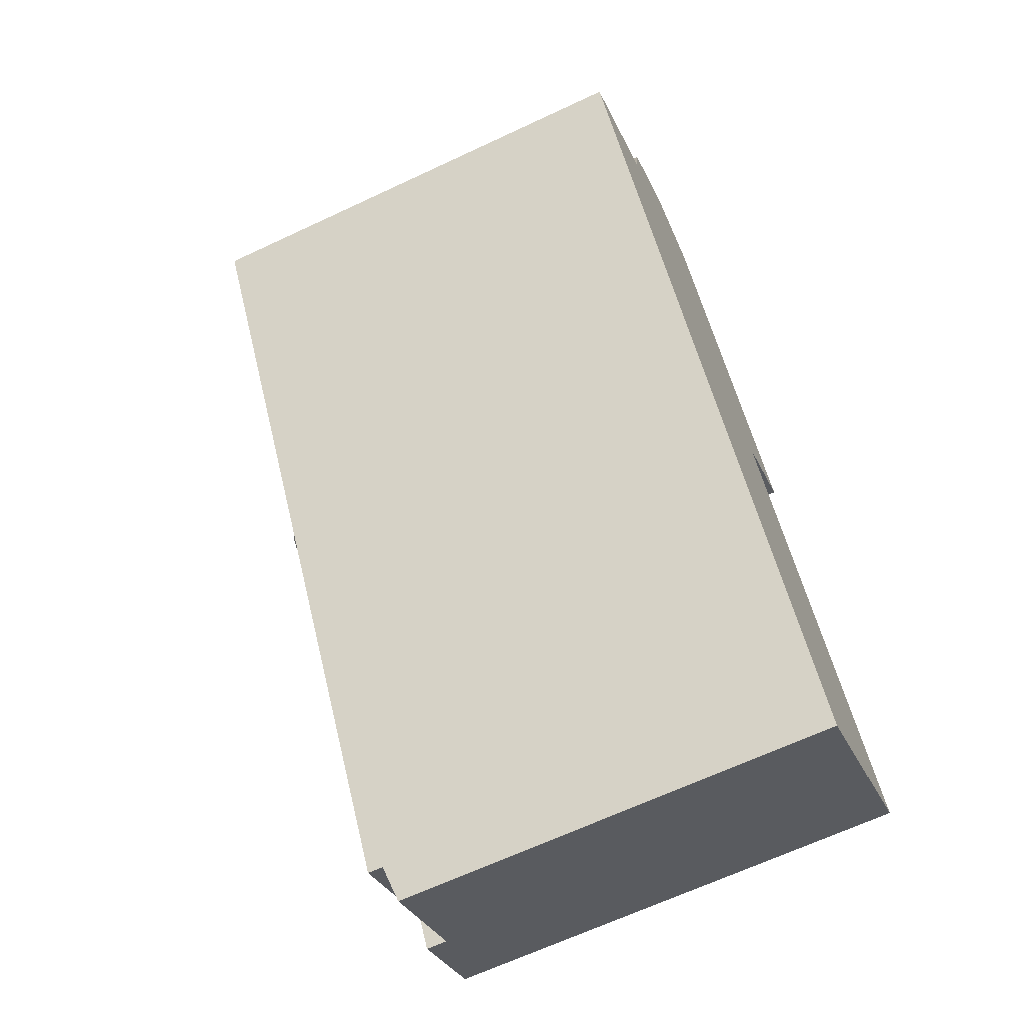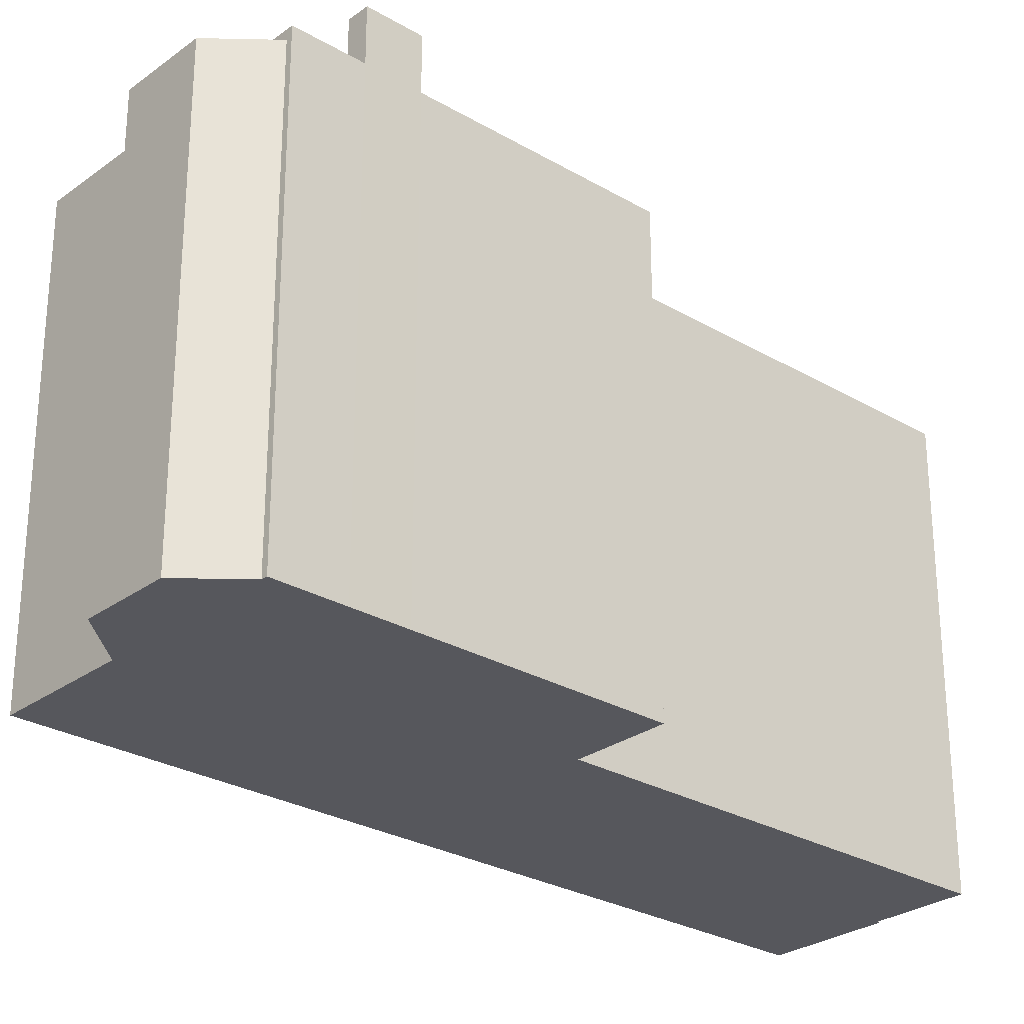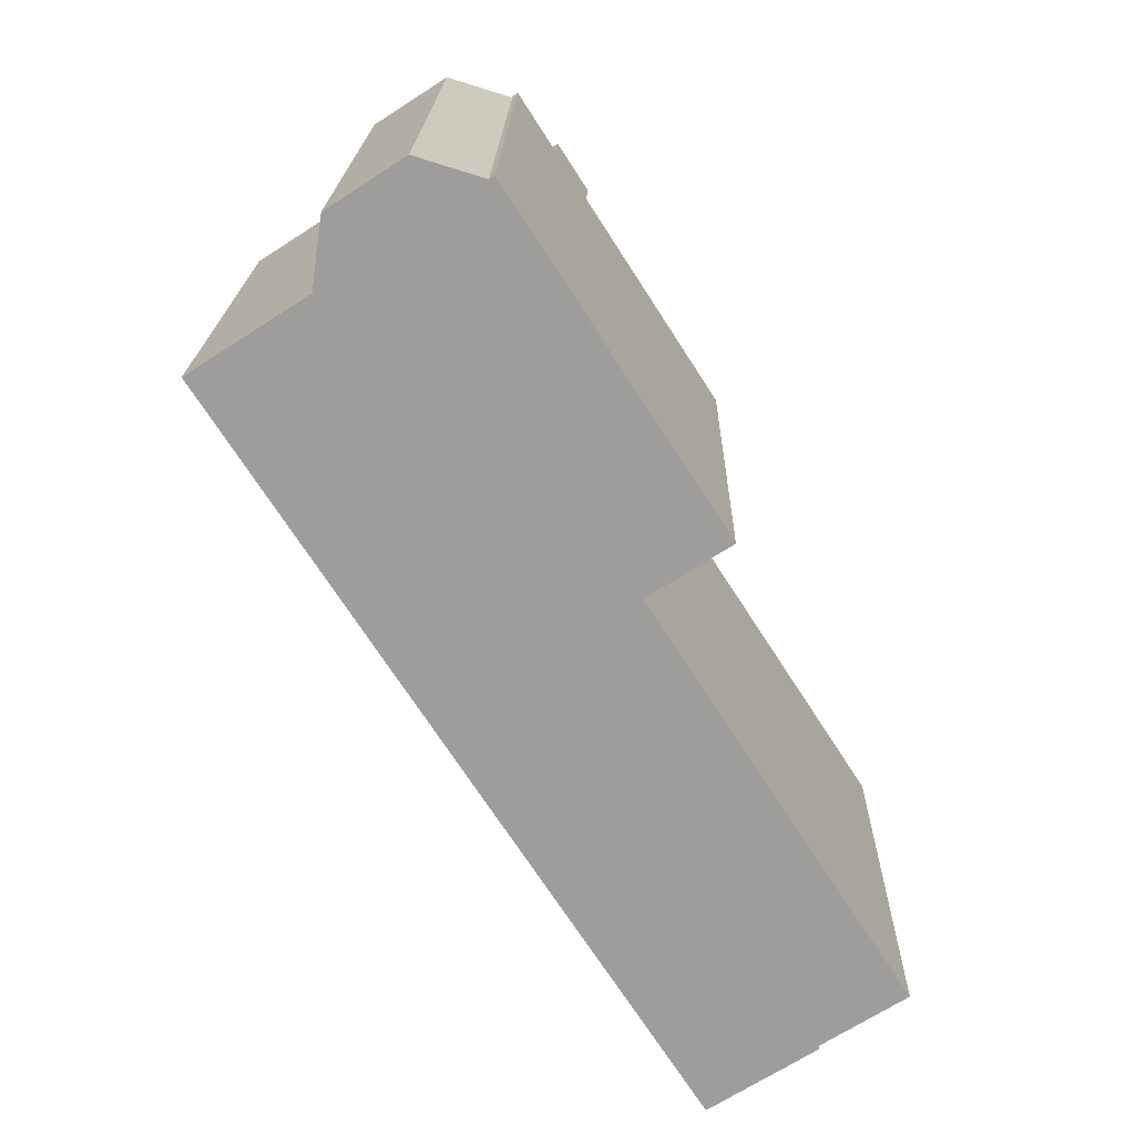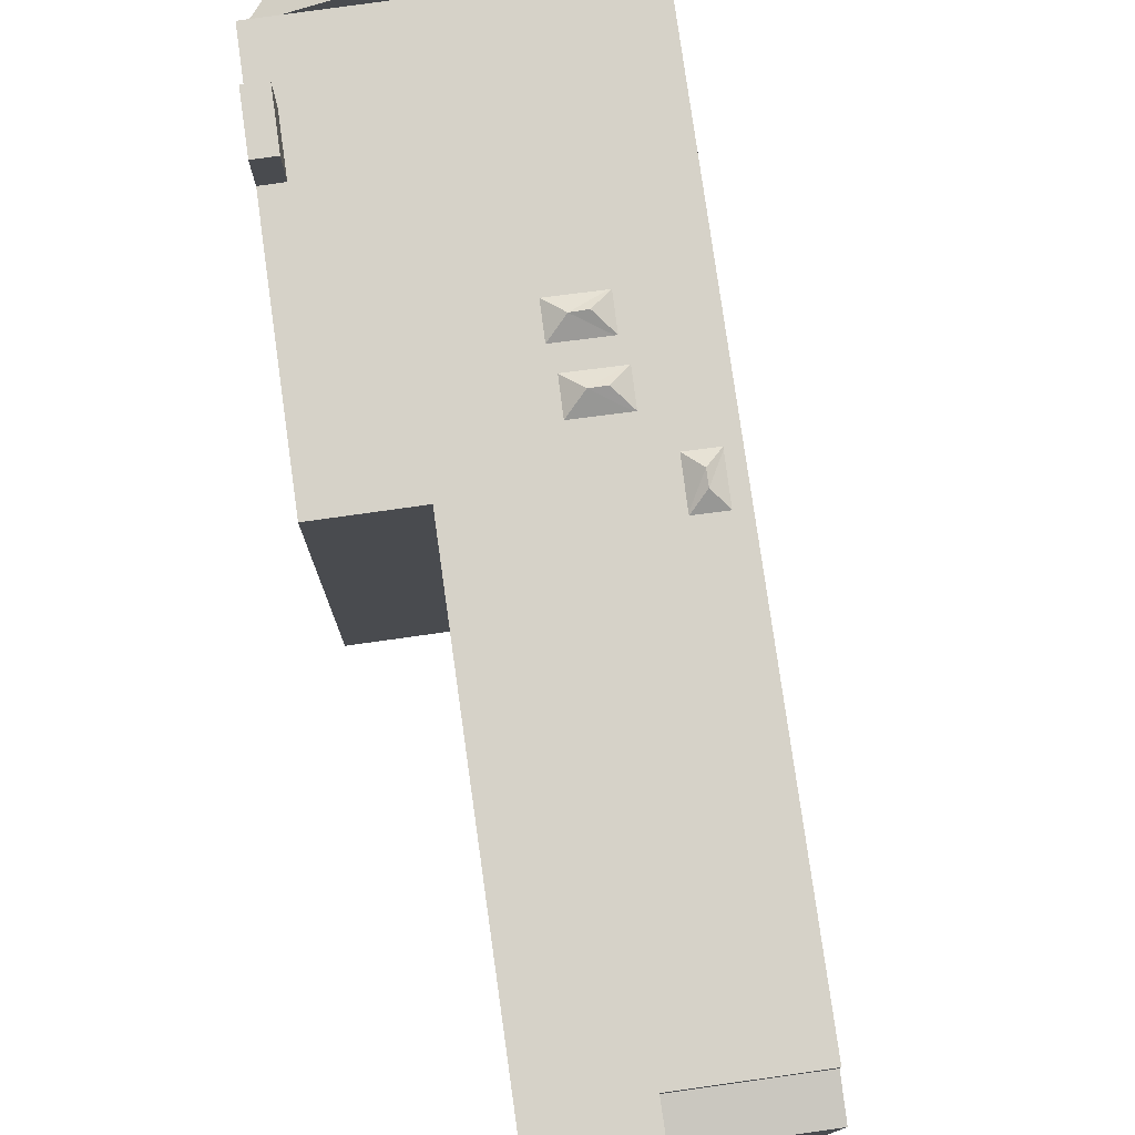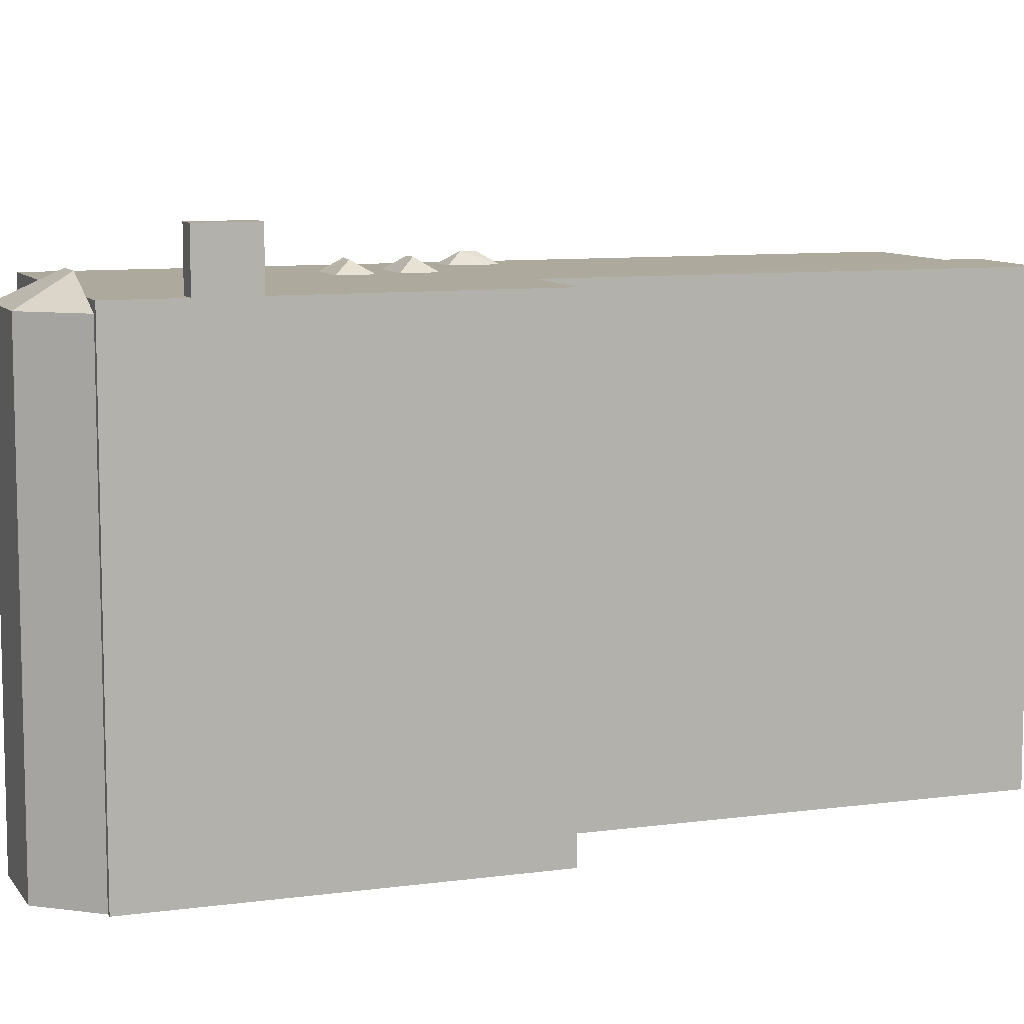
<metadata>
{"format":"obj","ext":"obj","renderer":"f3d","projection":"perspective","resolution":1024,"background":"white","views":[{"elev":-66.2,"azim":-64.8,"up":"+Z"},{"elev":-27.6,"azim":15.3,"up":"+Y"},{"elev":19.4,"azim":1.2,"up":"+Z"},{"elev":77.8,"azim":139.2,"up":"+Y"},{"elev":8.9,"azim":37.0,"up":"+Y"}]}
</metadata>
<code>
v 5.492 5.749 -9.217
v 8.027 5.735 -8.652
v 5.979 5.749 -9.973
v 1.825 5.749 0.9636
v 5.492 5.749 -9.217
v 2.775 5.749 -10.68
v 0.4466 5.749 7.453
v 3.808 5.749 2.243
v 1.825 5.749 0.9636
v 2.775 5.749 -10.68
v 5.492 5.749 -9.217
v 2.906 5.749 -10.89
v 1.825 5.749 0.9636
v 8.027 5.735 -8.652
v 5.492 5.749 -9.217
v -5.076 5.749 7.65
v -0.2329 5.749 7.477
v -0.02242 5.749 7.151
v -0.02242 5.749 7.151
v 0.4466 5.749 7.453
v 1.825 5.749 0.9636
v -5.076 5.749 7.65
v -0.02242 5.749 7.151
v 1.825 5.749 0.9636
v -2.045 5.749 -2.52
v -1.413 5.749 -2.102
v 2.775 5.749 -10.68
v -2.685 5.749 -1.559
v -2.045 5.749 -2.52
v 2.775 5.749 -10.68
v -2.685 5.749 -1.559
v -2.652 5.749 -1.605
v -2.045 5.749 -2.52
v -7.88 5.749 5.841
v -2.439 5.749 0.6158
v -2.048 5.749 -1.137
v -7.88 5.749 5.841
v -2.685 5.749 -1.559
v 2.775 5.749 -10.68
v -1.922 5.749 -0.06914
v -1.413 5.749 -2.102
v -1.435 5.749 -2.061
v -2.048 5.749 -1.137
v -1.966 5.749 -0.09788
v -1.435 5.749 -2.061
v -1.966 5.749 -0.09788
v -1.922 5.749 -0.06914
v -1.435 5.749 -2.061
v -2.439 5.749 0.6158
v -1.966 5.749 -0.09788
v -2.048 5.749 -1.137
v -1.413 5.749 -2.102
v -0.8858 5.749 0.6167
v 2.775 5.749 -10.68
v -7.88 5.749 5.841
v -2.048 5.749 -1.137
v -2.685 5.749 -1.559
v -1.922 5.749 -0.06914
v -0.8858 5.749 0.6167
v -1.413 5.749 -2.102
v -2.621 5.749 1.164
v -2.573 5.749 1.199
v -2.395 5.749 0.6445
v -2.621 5.749 1.164
v -2.395 5.749 0.6445
v -2.439 5.749 0.6158
v -7.88 5.749 5.841
v -3.042 5.749 1.908
v -3.094 5.749 1.879
v -3.094 5.749 1.879
v -2.621 5.749 1.164
v -2.439 5.749 0.6158
v -7.88 5.749 5.841
v -2.015 5.749 2.589
v -3.042 5.749 1.908
v -7.88 5.749 5.841
v -3.094 5.749 1.879
v -2.439 5.749 0.6158
v -1.546 5.749 1.88
v -0.8858 5.749 0.6167
v -1.359 5.749 1.33
v -2.015 5.749 2.589
v 1.825 5.749 0.9636
v -1.546 5.749 1.88
v -2.573 5.749 1.199
v -1.546 5.749 1.88
v -1.359 5.749 1.33
v -7.88 5.749 5.841
v 1.825 5.749 0.9636
v -2.015 5.749 2.589
v -1.546 5.749 1.88
v 1.825 5.749 0.9636
v -0.8858 5.749 0.6167
v -0.8858 5.749 0.6167
v 1.825 5.749 0.9636
v 2.775 5.749 -10.68
v -2.573 5.749 1.199
v -1.359 5.749 1.33
v -2.395 5.749 0.6445
v -3.603 5.749 8.6
v -0.7784 5.749 8.323
v -0.3656 5.749 7.683
v -3.603 5.749 8.6
v -0.3094 5.749 8.626
v -0.7784 5.749 8.323
v -7.88 5.749 5.841
v -5.076 5.749 7.65
v 1.825 5.749 0.9636
v -5.076 5.749 7.65
v -4.523 5.749 8.006
v -0.2329 5.749 7.477
v -3.603 5.749 8.6
v -0.3656 5.749 7.683
v -0.2329 5.749 7.477
v -4.523 5.749 8.006
v -3.603 5.749 8.6
v -0.2329 5.749 7.477
v -1.393 5.749 10.02
v -1.265 5.749 10.11
v -0.3094 5.749 8.626
v -3.603 5.749 8.6
v -2.868 5.749 9.074
v -0.3094 5.749 8.626
v -2.868 5.749 9.074
v -1.947 5.749 9.668
v -0.3094 5.749 8.626
v -1.947 5.749 9.668
v -1.393 5.749 10.02
v -0.3094 5.749 8.626
v -1.953 6.017 -1.996
v -1.435 5.749 -2.061
v -1.413 5.749 -2.102
v -2.148 6.035 -1.691
v -1.435 5.749 -2.061
v -1.953 6.017 -1.996
v -2.148 6.035 -1.691
v -2.048 5.749 -1.137
v -1.435 5.749 -2.061
v -2.685 5.749 -1.559
v -2.048 5.749 -1.137
v -2.148 6.035 -1.691
v -2.045 5.749 -2.52
v -1.953 6.017 -1.996
v -1.413 5.749 -2.102
v -2.685 5.749 -1.559
v -2.148 6.035 -1.691
v -2.652 5.749 -1.605
v -2.652 5.749 -1.605
v -2.148 6.035 -1.691
v -1.953 6.017 -1.996
v -2.652 5.749 -1.605
v -1.953 6.017 -1.996
v -2.045 5.749 -2.52
v -1.966 5.749 -0.09788
v -1.846 6.052 0.5116
v -1.922 5.749 -0.06914
v -1.922 5.749 -0.06914
v -1.846 6.052 0.5116
v -1.507 6.052 0.7296
v -1.922 5.749 -0.06914
v -1.507 6.052 0.7296
v -0.8858 5.749 0.6167
v -1.507 6.052 0.7296
v -1.359 5.749 1.33
v -0.8858 5.749 0.6167
v -2.439 5.749 0.6158
v -1.846 6.052 0.5116
v -1.966 5.749 -0.09788
v -2.395 5.749 0.6445
v -1.507 6.052 0.7296
v -1.846 6.052 0.5116
v -2.439 5.749 0.6158
v -2.395 5.749 0.6445
v -1.846 6.052 0.5116
v -2.395 5.749 0.6445
v -1.359 5.749 1.33
v -1.507 6.052 0.7296
v -2.621 5.749 1.164
v -2.501 6.052 1.775
v -2.573 5.749 1.199
v -2.573 5.749 1.199
v -2.501 6.052 1.775
v -2.162 6.035 1.992
v -2.573 5.749 1.199
v -2.162 6.035 1.992
v -1.546 5.749 1.88
v -2.162 6.035 1.992
v -2.015 5.749 2.589
v -1.546 5.749 1.88
v -3.094 5.749 1.879
v -2.501 6.052 1.775
v -2.621 5.749 1.164
v -3.042 5.749 1.908
v -2.162 6.035 1.992
v -2.501 6.052 1.775
v -3.094 5.749 1.879
v -3.042 5.749 1.908
v -2.501 6.052 1.775
v -3.042 5.749 1.908
v -2.015 5.749 2.589
v -2.162 6.035 1.992
v -0.7784 7.113 8.323
v 0.4466 7.112 7.453
v -0.02242 7.113 7.151
v -0.7784 7.113 8.323
v -0.3094 7.113 8.626
v 0.4466 7.112 7.453
v -5.076 5.499 7.65
v -4.829 5.499 9.347
v -4.523 5.749 8.006
v -4.829 5.499 9.347
v -3.603 6.165 8.6
v -4.523 5.749 8.006
v -4.829 5.499 9.347
v -2.868 6.165 9.074
v -3.603 6.165 8.6
v -4.829 5.499 9.347
v -3.004 5.499 10.52
v -2.868 6.165 9.074
v -3.004 5.499 10.52
v -1.393 5.499 10.02
v -1.947 5.749 9.668
v -3.004 5.499 10.52
v -1.947 5.749 9.668
v -2.868 6.165 9.074
v 2.906 5.366 -10.89
v 5.979 5.191 -9.973
v 3.435 5.176 -11.7
v 3.435 5.176 -11.7
v 5.979 5.191 -9.973
v 6.02 5.176 -10.04
v 2.906 5.366 -10.89
v 5.492 5.367 -9.217
v 5.979 5.191 -9.973
v -1.947 5.749 9.668
v -1.393 5.499 10.02
v -1.393 5.749 10.02
v -1.393 -5.749 10.02
v -1.265 -5.749 10.11
v -1.265 5.749 10.11
v -1.393 5.499 10.02
v -1.393 5.749 10.02
v -1.393 5.499 10.02
v -1.265 5.749 10.11
v -1.265 -5.749 10.11
v -0.3094 -5.749 8.626
v -0.3094 5.749 8.626
v -1.265 5.749 10.11
v -0.3094 -5.749 8.626
v 0.4466 -5.749 7.453
v 0.4466 5.749 7.453
v -0.3094 5.749 8.626
v 0.4466 -5.749 7.453
v 3.808 -5.749 2.243
v 3.808 5.749 2.243
v 0.4466 5.749 7.453
v -0.3094 5.749 8.626
v 0.4466 5.749 7.453
v 0.4466 7.112 7.453
v -0.3094 7.113 8.626
v 1.825 5.749 0.9636
v 3.808 5.749 2.243
v 3.808 -5.749 2.243
v 1.825 -5.749 0.9636
v 4.926 -5.749 -3.844
v 8.027 -5.749 -8.652
v 8.027 5.735 -8.652
v 1.825 5.749 0.9636
v 1.825 -5.749 0.9636
v 4.926 -5.749 -3.844
v 1.825 5.749 0.9636
v 4.926 -5.749 -3.844
v 8.027 5.735 -8.652
v 5.979 5.749 -9.973
v 8.027 5.735 -8.652
v 5.979 5.191 -9.973
v 5.979 5.191 -9.973
v 8.027 5.735 -8.652
v 8.027 -5.749 -8.652
v 5.979 -5.749 -9.973
v 5.492 5.749 -9.217
v 5.979 5.749 -9.973
v 5.979 5.191 -9.973
v 5.492 5.367 -9.217
v 2.906 5.749 -10.89
v 5.492 5.749 -9.217
v 5.492 5.367 -9.217
v 2.906 5.366 -10.89
v 2.775 5.749 -10.68
v 2.906 5.366 -10.89
v 2.906 -5.749 -10.89
v 2.775 -5.749 -10.68
v 2.775 5.749 -10.68
v 2.906 5.749 -10.89
v 2.906 5.366 -10.89
v -7.88 5.749 5.841
v 2.775 5.749 -10.68
v 2.775 -5.749 -10.68
v -7.88 -5.749 5.841
v 2.906 5.366 -10.89
v 3.17 -5.749 -11.29
v 2.906 -5.749 -10.89
v 3.17 -5.749 -11.29
v 3.435 5.176 -11.7
v 3.435 -5.749 -11.7
v 2.906 5.366 -10.89
v 3.435 5.176 -11.7
v 3.17 -5.749 -11.29
v -7.88 5.749 5.841
v -5.076 5.499 7.65
v -5.076 5.749 7.65
v -7.88 -5.749 5.841
v -5.076 -5.749 7.65
v -5.076 5.499 7.65
v -7.88 5.749 5.841
v -5.076 5.749 7.65
v -5.076 5.499 7.65
v -4.523 5.749 8.006
v -0.02242 7.113 7.151
v 0.4466 7.112 7.453
v 0.4466 5.749 7.453
v -0.02242 5.749 7.151
v -0.7784 7.113 8.323
v -0.3656 5.749 7.683
v -0.7784 5.749 8.323
v -0.7784 7.113 8.323
v -0.02242 7.113 7.151
v -0.3656 5.749 7.683
v -0.2329 5.749 7.477
v -0.02242 7.113 7.151
v -0.02242 5.749 7.151
v -0.3656 5.749 7.683
v -0.02242 7.113 7.151
v -0.2329 5.749 7.477
v -0.7784 5.749 8.323
v -0.3094 5.749 8.626
v -0.3094 7.113 8.626
v -0.7784 7.113 8.323
v -5.076 -5.749 7.65
v -4.829 -5.749 9.347
v -4.829 5.499 9.347
v -5.076 5.499 7.65
v -4.829 -5.749 9.347
v -3.004 -5.749 10.52
v -3.004 5.499 10.52
v -4.829 5.499 9.347
v -3.004 -5.749 10.52
v -1.393 -5.749 10.02
v -1.393 5.499 10.02
v -3.004 5.499 10.52
v -4.523 5.749 8.006
v -3.603 6.165 8.6
v -3.603 5.749 8.6
v -3.603 6.165 8.6
v -2.868 6.165 9.074
v -2.868 5.749 9.074
v -3.603 5.749 8.6
v -2.868 6.165 9.074
v -1.947 5.749 9.668
v -2.868 5.749 9.074
v 5.979 -5.749 -9.973
v 6.02 -5.749 -10.04
v 6.02 5.176 -10.04
v 5.979 5.191 -9.973
v 3.435 5.176 -11.7
v 6.02 5.176 -10.04
v 6.02 -5.749 -10.04
v 3.435 -5.749 -11.7
v -4.829 -5.749 9.347
v -5.076 -5.749 7.65
v -7.88 -5.749 5.841
v 2.775 -5.749 -10.68
v 2.906 -5.749 -10.89
v 3.17 -5.749 -11.29
v 3.435 -5.749 -11.7
v 6.02 -5.749 -10.04
v 5.979 -5.749 -9.973
v 8.027 -5.749 -8.652
v 4.926 -5.749 -3.844
v 1.825 -5.749 0.9636
v 3.808 -5.749 2.243
v 0.4466 -5.749 7.453
v -0.3094 -5.749 8.626
v -1.265 -5.749 10.11
v -1.393 -5.749 10.02
v -3.004 -5.749 10.52
g CDNNDG02_0008880
f 1 2 3
f 4 5 6
f 7 8 9
f 10 11 12
f 13 14 15
f 16 17 18
f 19 20 21
f 22 23 24
f 25 26 27
f 28 29 30
f 31 32 33
f 34 35 36
f 37 38 39
f 40 41 42
f 43 44 45
f 46 47 48
f 49 50 51
f 52 53 54
f 55 56 57
f 58 59 60
f 61 62 63
f 64 65 66
f 67 68 69
f 70 71 72
f 73 74 75
f 76 77 78
f 79 80 81
f 82 83 84
f 85 86 87
f 88 89 90
f 91 92 93
f 94 95 96
f 97 98 99
f 100 101 102
f 103 104 105
f 106 107 108
f 109 110 111
f 112 113 114
f 115 116 117
f 118 119 120
f 121 122 123
f 124 125 126
f 127 128 129
f 130 131 132
f 133 134 135
f 136 137 138
f 139 140 141
f 142 143 144
f 145 146 147
f 148 149 150
f 151 152 153
f 154 155 156
f 157 158 159
f 160 161 162
f 163 164 165
f 166 167 168
f 169 170 171
f 172 173 174
f 175 176 177
f 178 179 180
f 181 182 183
f 184 185 186
f 187 188 189
f 190 191 192
f 193 194 195
f 196 197 198
f 199 200 201
f 202 203 204
f 205 206 207
f 208 209 210
f 211 212 213
f 214 215 216
f 217 218 219
f 220 221 222
f 223 224 225
f 226 227 228
f 229 230 231
f 232 233 234
f 235 236 237
f 239 240 241
f 241 238 239
f 242 243 244
f 246 247 248
f 245 246 248
f 249 251 252
f 249 250 251
f 254 255 253
f 253 255 256
f 260 257 259
f 258 259 257
f 261 263 264
f 261 262 263
f 265 266 267
f 268 269 270
f 271 272 273
f 274 275 276
f 277 279 280
f 277 278 279
f 282 283 284
f 281 282 284
f 285 287 288
f 285 286 287
f 290 291 292
f 289 290 292
f 293 294 295
f 299 296 297
f 298 299 297
f 300 301 302
f 303 304 305
f 306 307 308
f 309 310 311
f 312 314 315
f 314 312 313
f 316 317 318
f 321 322 320
f 319 320 322
f 323 324 325
f 326 327 328
f 329 330 331
f 332 333 334
f 335 337 338
f 337 335 336
f 341 339 340
f 339 341 342
f 346 343 345
f 345 343 344
f 347 348 349
f 350 347 349
f 351 352 353
f 354 356 357
f 354 355 356
f 358 359 360
f 361 363 364
f 361 362 363
f 367 365 366
f 365 367 368
f 386 369 385
f 383 384 385
f 370 383 385
f 372 377 379
f 370 382 383
f 370 371 380
f 371 372 380
f 372 373 377
f 380 381 382
f 373 374 377
f 374 375 377
f 370 380 382
f 375 376 377
f 369 370 385
f 372 379 380
f 377 378 379

</code>
